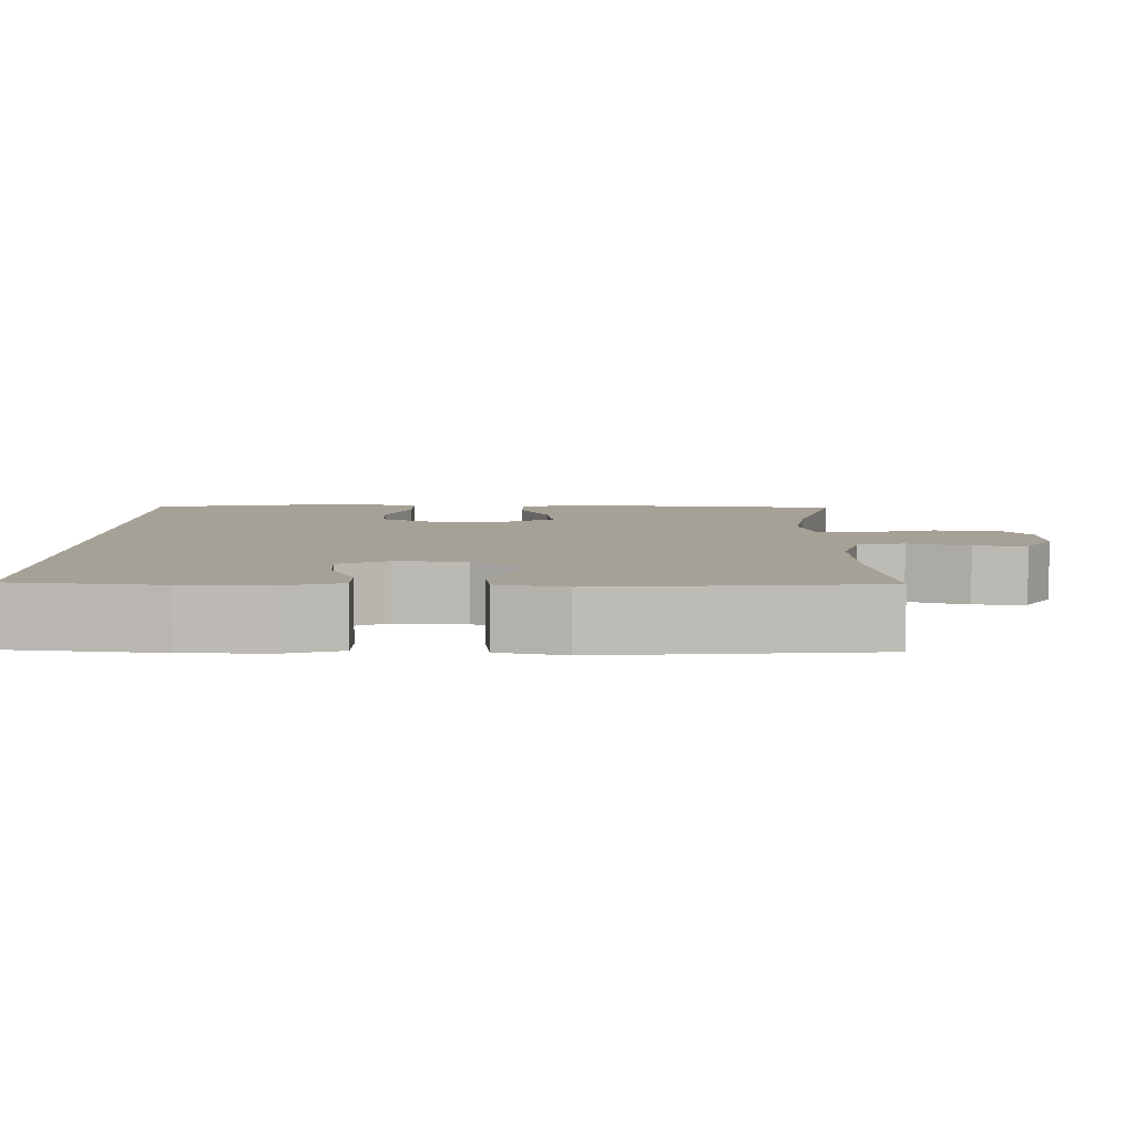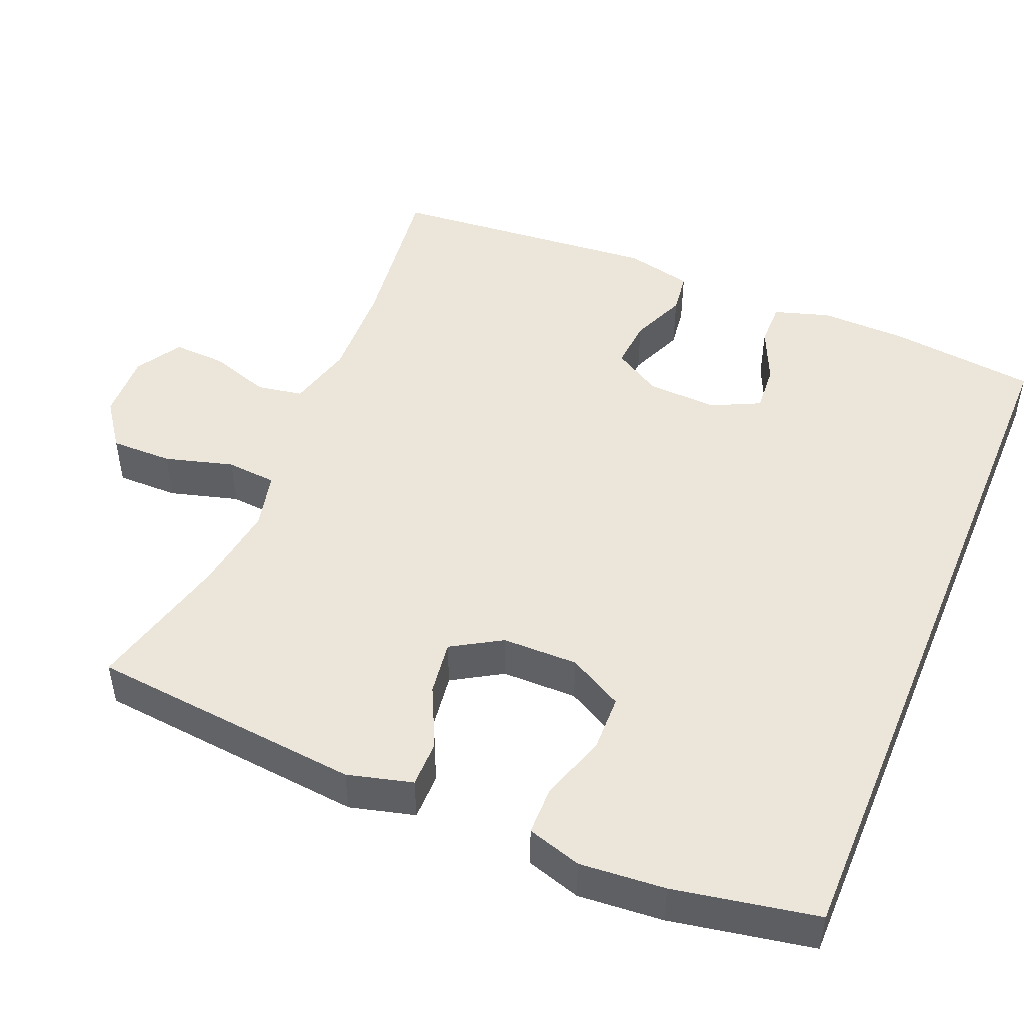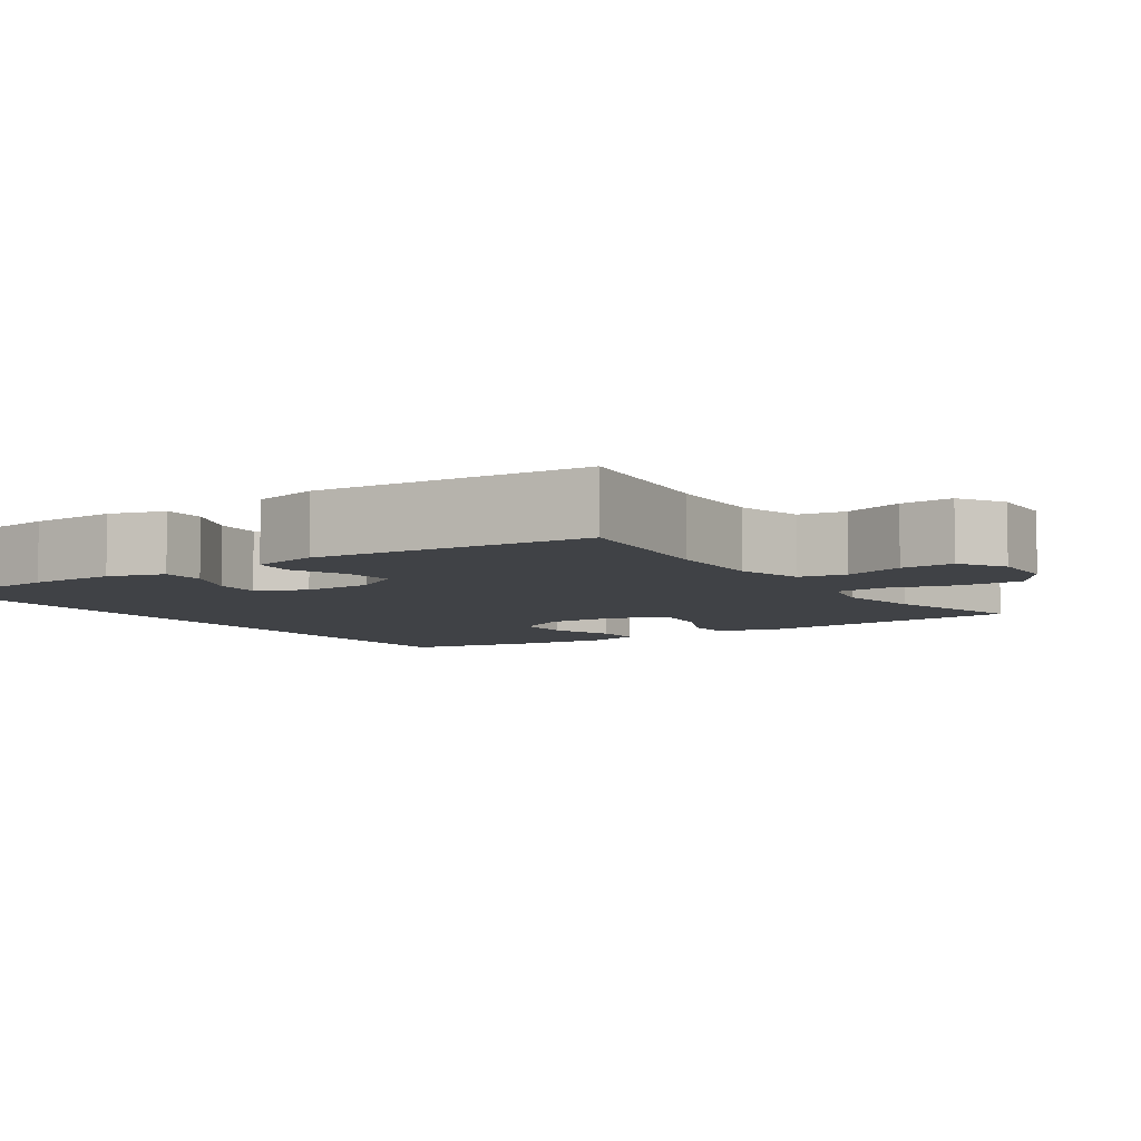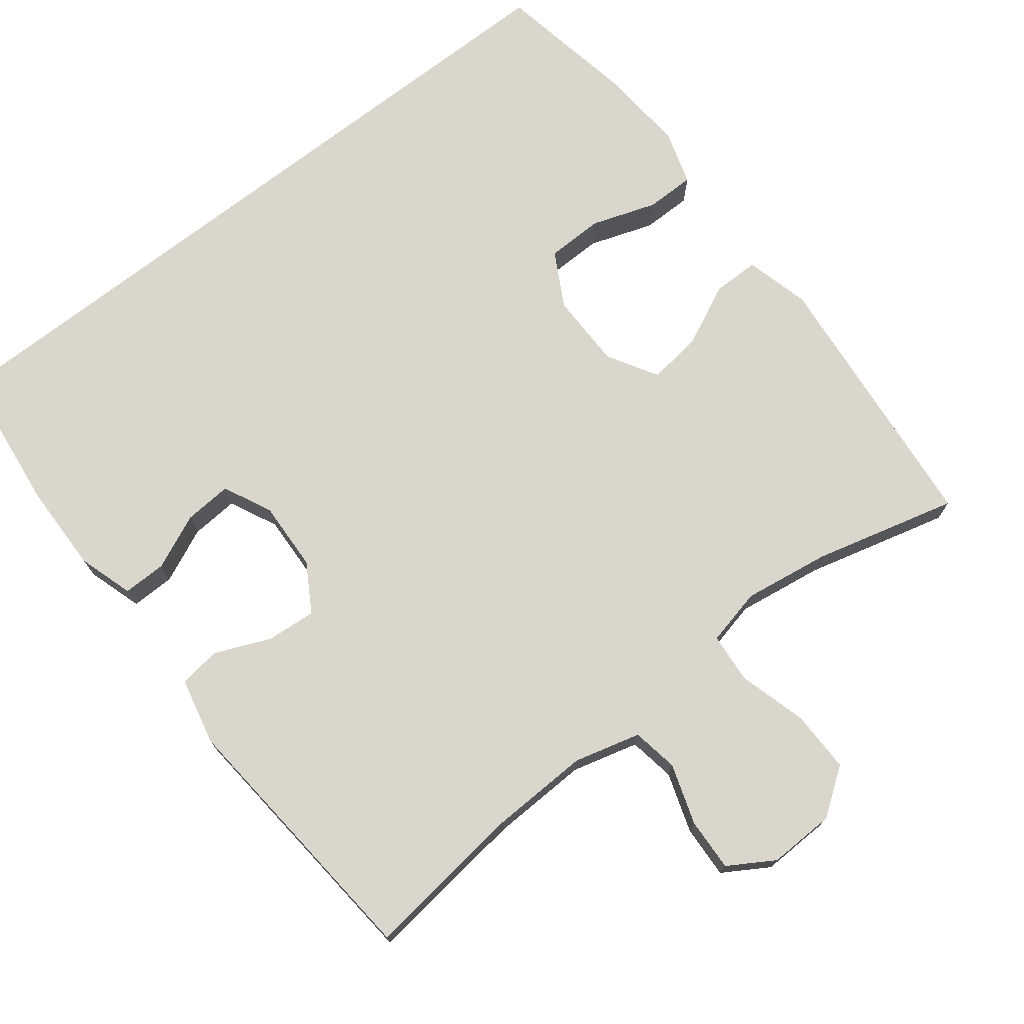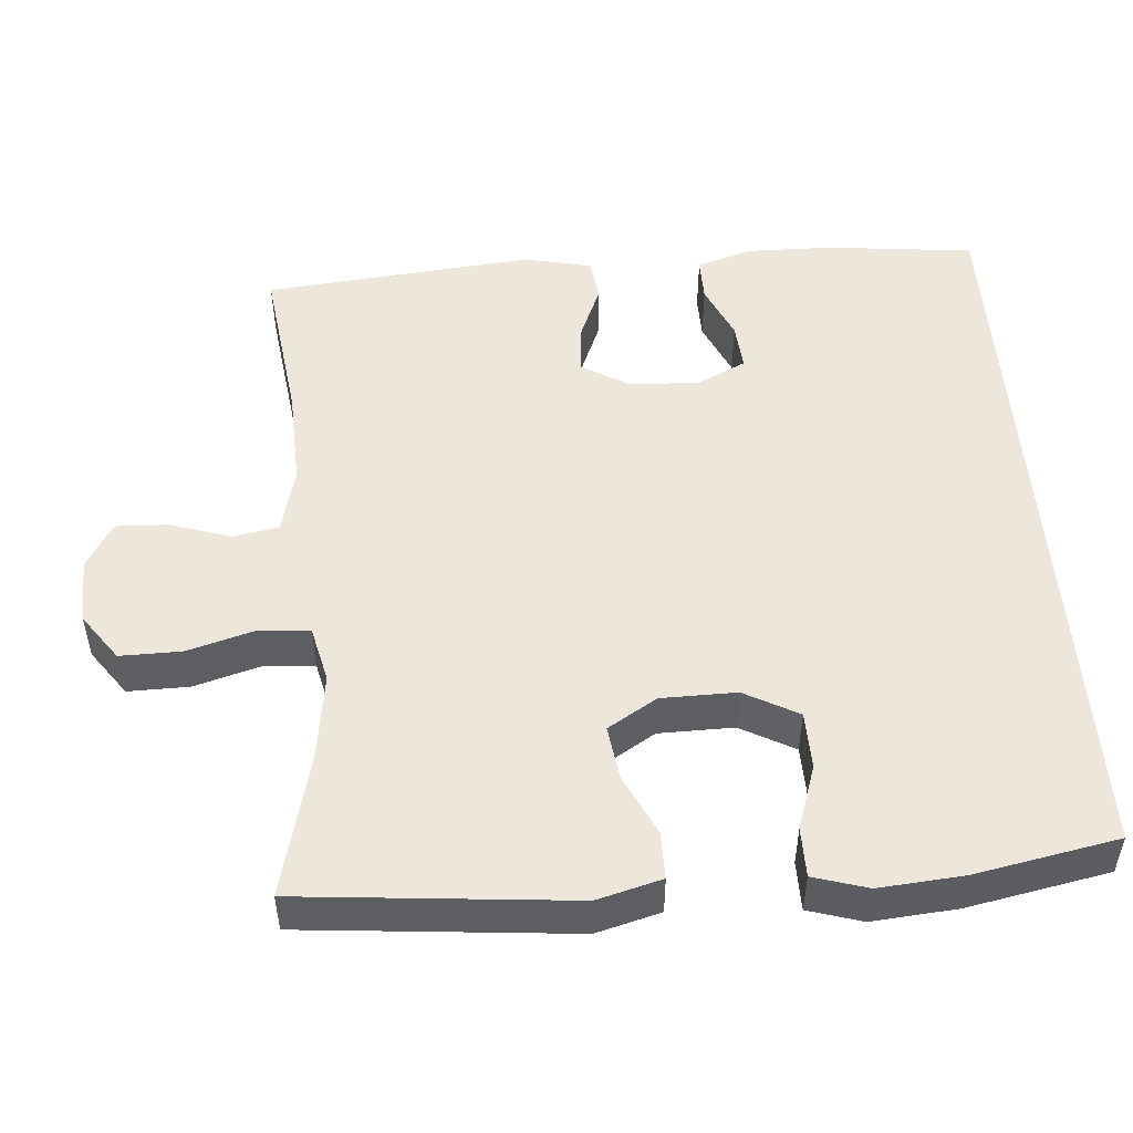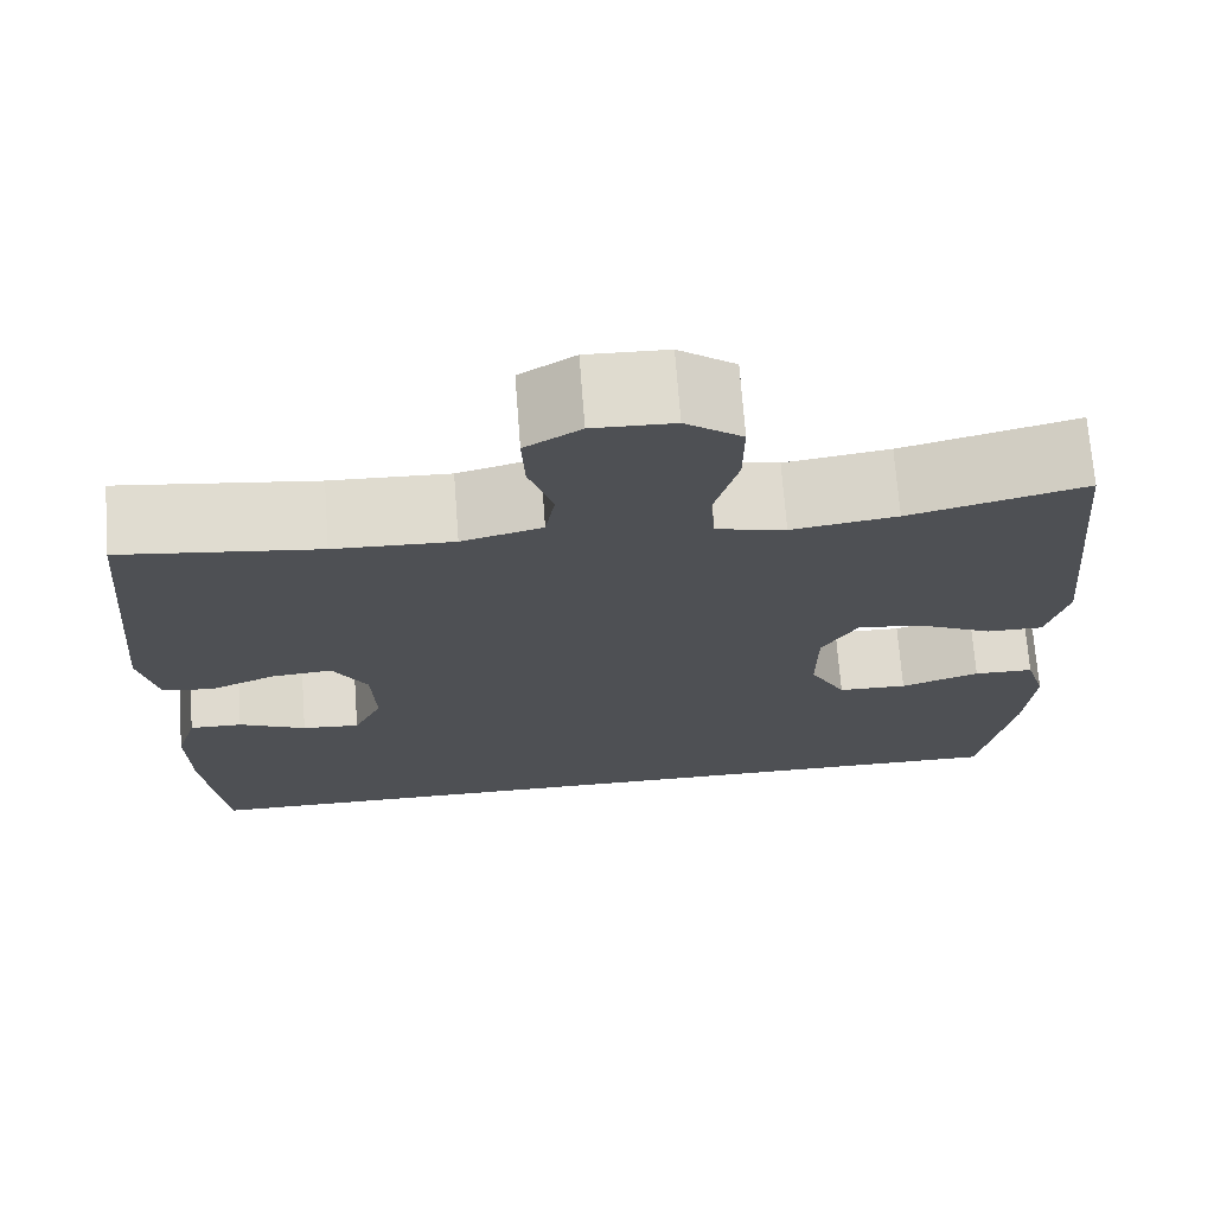
<metadata>
{"format":"obj","ext":"obj","renderer":"f3d","projection":"perspective","resolution":1024,"background":"white","views":[{"elev":6.2,"azim":-89.0,"up":"+Y"},{"elev":48.5,"azim":112.6,"up":"+Y"},{"elev":-6.5,"azim":-55.9,"up":"+Y"},{"elev":73.6,"azim":-37.7,"up":"+Y"},{"elev":50.9,"azim":85.4,"up":"+Y"},{"elev":71.0,"azim":-4.3,"up":"+Z"}]}
</metadata>
<code>
o path7490
v 0.4999 0.0375 -0.5258
v 0.536 0.0375 -0.3325
v 0.5451 0.0375 -0.2176
v 0.5227 0.0375 -0.1444
v 0.4564 0.0375 -0.1439
v 0.3691 0.0375 -0.1735
v 0.2924 0.0375 -0.1718
v 0.2525 0.0375 -0.09848
v 0.2534 0.0375 0.003473
v 0.2936 0.0375 0.07031
v 0.3668 0.0375 0.06042
v 0.4492 0.0375 0.02088
v 0.5122 0.0375 0.02092
v 0.5352 0.0375 0.1084
v 0.4999 0.0375 0.4762
v 0.3059 0.0375 0.4265
v 0.1896 0.0375 0.4096
v 0.1131 0.0375 0.4273
v 0.1075 0.0375 0.4949
v 0.1335 0.0375 0.5875
v 0.1343 0.0375 0.6706
v 0.07156 0.0375 0.7157
v -0.01805 0.0375 0.7186
v -0.07925 0.0375 0.6813
v -0.07602 0.0375 0.6102
v -0.04955 0.0375 0.5292
v -0.06029 0.0375 0.4668
v -0.1496 0.0375 0.4434
v -0.2822 0.0375 0.4483
v -0.5018 0.0375 0.4762
v -0.5346 0.0375 0.1112
v -0.5143 0.0375 0.02058
v -0.4577 0.0375 0.01317
v -0.3832 0.0375 0.04455
v -0.3162 0.0375 0.05001
v -0.2779 0.0375 -0.01435
v -0.2739 0.0375 -0.1091
v -0.3054 0.0375 -0.1741
v -0.3695 0.0375 -0.1692
v -0.4441 0.0375 -0.1358
v -0.5028 0.0375 -0.135
v -0.5264 0.0375 -0.2097
v -0.5241 0.0375 -0.3274
v -0.5018 0.0375 -0.5258
v 0.4999 -0.0375 -0.5258
v 0.536 -0.0375 -0.3325
v 0.5451 -0.0375 -0.2176
v 0.5227 -0.0375 -0.1444
v 0.4564 -0.0375 -0.1439
v 0.3691 -0.0375 -0.1735
v 0.2924 -0.0375 -0.1718
v 0.2525 -0.0375 -0.09848
v 0.2534 -0.0375 0.003473
v 0.2936 -0.0375 0.07031
v 0.3668 -0.0375 0.06042
v 0.4492 -0.0375 0.02088
v 0.5122 -0.0375 0.02092
v 0.5352 -0.0375 0.1084
v 0.4999 -0.0375 0.4762
v 0.3059 -0.0375 0.4265
v 0.1896 -0.0375 0.4096
v 0.1131 -0.0375 0.4273
v 0.1075 -0.0375 0.4949
v 0.1335 -0.0375 0.5875
v 0.1343 -0.0375 0.6706
v 0.07156 -0.0375 0.7157
v -0.01805 -0.0375 0.7186
v -0.07925 -0.0375 0.6813
v -0.07602 -0.0375 0.6102
v -0.04955 -0.0375 0.5292
v -0.06029 -0.0375 0.4668
v -0.1496 -0.0375 0.4434
v -0.2822 -0.0375 0.4483
v -0.5018 -0.0375 0.4762
v -0.5346 -0.0375 0.1112
v -0.5143 -0.0375 0.02058
v -0.4577 -0.0375 0.01317
v -0.3832 -0.0375 0.04455
v -0.3162 -0.0375 0.05001
v -0.2779 -0.0375 -0.01435
v -0.2739 -0.0375 -0.1091
v -0.3054 -0.0375 -0.1741
v -0.3695 -0.0375 -0.1692
v -0.4441 -0.0375 -0.1358
v -0.5028 -0.0375 -0.135
v -0.5264 -0.0375 -0.2097
v -0.5241 -0.0375 -0.3274
v -0.5018 -0.0375 -0.5258
v 0.536 0.0375 -0.3325
v 0.5451 0.0375 -0.2176
v 0.5227 0.0375 -0.1444
v 0.5227 0.0375 -0.1444
v 0.5122 0.0375 0.02092
v 0.5122 0.0375 0.02092
v 0.5352 0.0375 0.1084
v 0.4564 0.0375 -0.1439
v 0.4999 0.0375 -0.5258
v 0.4999 0.0375 -0.5258
v 0.4492 0.0375 0.02088
v 0.4999 0.0375 0.4762
v 0.4999 0.0375 0.4762
v -0.5018 0.0375 -0.5258
v -0.5018 0.0375 -0.5258
v 0.3691 0.0375 -0.1735
v 0.3668 0.0375 0.06042
v 0.3059 0.0375 0.4265
v 0.2924 0.0375 -0.1718
v 0.2936 0.0375 0.07031
v 0.2936 0.0375 0.07031
v 0.1896 0.0375 0.4096
v 0.2534 0.0375 0.003473
v 0.2525 0.0375 -0.09848
v 0.1131 0.0375 0.4273
v 0.1131 0.0375 0.4273
v 0.1335 0.0375 0.5875
v 0.1343 0.0375 0.6706
v 0.07156 0.0375 0.7157
v 0.1075 0.0375 0.4949
v -0.2739 0.0375 -0.1091
v -0.3054 0.0375 -0.1741
v -0.3054 0.0375 -0.1741
v -0.04955 0.0375 0.5292
v -0.06029 0.0375 0.4668
v -0.06029 0.0375 0.4668
v -0.01805 0.0375 0.7186
v -0.07925 0.0375 0.6813
v -0.07925 0.0375 0.6813
v -0.07602 0.0375 0.6102
v -0.1496 0.0375 0.4434
v -0.2822 0.0375 0.4483
v -0.2779 0.0375 -0.01435
v -0.3162 0.0375 0.05001
v -0.3162 0.0375 0.05001
v -0.3695 0.0375 -0.1692
v -0.3832 0.0375 0.04455
v -0.4441 0.0375 -0.1358
v -0.4577 0.0375 0.01317
v -0.5028 0.0375 -0.135
v -0.5028 0.0375 -0.135
v -0.5143 0.0375 0.02058
v -0.5143 0.0375 0.02058
v -0.5018 0.0375 0.4762
v -0.5018 0.0375 0.4762
v -0.5264 0.0375 -0.2097
v -0.5241 0.0375 -0.3274
v -0.5346 0.0375 0.1112
v 0.536 -0.0375 -0.3325
v 0.5451 -0.0375 -0.2176
v 0.5227 -0.0375 -0.1444
v 0.5227 -0.0375 -0.1444
v 0.5122 -0.0375 0.02092
v 0.5122 -0.0375 0.02092
v 0.5352 -0.0375 0.1084
v 0.4564 -0.0375 -0.1439
v 0.4999 -0.0375 -0.5258
v 0.4999 -0.0375 -0.5258
v 0.4492 -0.0375 0.02088
v 0.4999 -0.0375 0.4762
v 0.4999 -0.0375 0.4762
v -0.5018 -0.0375 -0.5258
v -0.5018 -0.0375 -0.5258
v 0.3691 -0.0375 -0.1735
v 0.3668 -0.0375 0.06042
v 0.3059 -0.0375 0.4265
v 0.2924 -0.0375 -0.1718
v 0.2936 -0.0375 0.07031
v 0.2936 -0.0375 0.07031
v 0.1896 -0.0375 0.4096
v 0.2534 -0.0375 0.003473
v 0.2525 -0.0375 -0.09848
v 0.1131 -0.0375 0.4273
v 0.1131 -0.0375 0.4273
v 0.1335 -0.0375 0.5875
v 0.1343 -0.0375 0.6706
v 0.07156 -0.0375 0.7157
v 0.1075 -0.0375 0.4949
v -0.2739 -0.0375 -0.1091
v -0.3054 -0.0375 -0.1741
v -0.3054 -0.0375 -0.1741
v -0.04955 -0.0375 0.5292
v -0.06029 -0.0375 0.4668
v -0.06029 -0.0375 0.4668
v -0.01805 -0.0375 0.7186
v -0.07925 -0.0375 0.6813
v -0.07925 -0.0375 0.6813
v -0.07602 -0.0375 0.6102
v -0.1496 -0.0375 0.4434
v -0.2822 -0.0375 0.4483
v -0.2779 -0.0375 -0.01435
v -0.3162 -0.0375 0.05001
v -0.3162 -0.0375 0.05001
v -0.3695 -0.0375 -0.1692
v -0.3832 -0.0375 0.04455
v -0.4441 -0.0375 -0.1358
v -0.4577 -0.0375 0.01317
v -0.5028 -0.0375 -0.135
v -0.5028 -0.0375 -0.135
v -0.5143 -0.0375 0.02058
v -0.5143 -0.0375 0.02058
v -0.5018 -0.0375 0.4762
v -0.5018 -0.0375 0.4762
v -0.5264 -0.0375 -0.2097
v -0.5241 -0.0375 -0.3274
v -0.5346 -0.0375 0.1112
f 190 188 193
f 180 173 186
f 178 170 177
f 204 188 200
f 165 170 178
f 168 166 164
f 193 204 195
f 171 176 181
f 186 183 184
f 170 189 177
f 160 165 178
f 188 190 187
f 171 187 189
f 171 181 187
f 164 163 153
f 166 168 171
f 147 165 155
f 163 164 166
f 204 193 188
f 154 148 149
f 148 162 147
f 175 173 174
f 162 148 154
f 173 180 176
f 189 187 190
f 155 165 160
f 195 204 198
f 160 178 203
f 181 176 180
f 157 153 163
f 203 192 202
f 186 175 183
f 166 171 169
f 169 189 170
f 178 192 203
f 158 164 153
f 202 192 194
f 202 194 196
f 147 162 165
f 186 173 175
f 169 171 189
f 151 153 157
f 2 3 47 46
f 3 92 150 47
f 94 14 58 152
f 4 5 49 48
f 98 2 46 156
f 12 13 57 56
f 14 101 159 58
f 103 1 45 161
f 5 6 50 49
f 11 12 56 55
f 15 16 60 59
f 6 7 51 50
f 109 11 55 167
f 16 17 61 60
f 9 10 54 53
f 7 8 52 51
f 8 9 53 52
f 17 114 172 61
f 20 21 65 64
f 21 22 66 65
f 19 20 64 63
f 18 19 63 62
f 37 121 179 81
f 26 124 182 70
f 22 23 67 66
f 23 127 185 67
f 25 26 70 69
f 24 25 69 68
f 27 28 72 71
f 28 29 73 72
f 36 37 81 80
f 133 36 80 191
f 38 39 83 82
f 34 35 79 78
f 39 40 84 83
f 33 34 78 77
f 40 139 197 84
f 141 33 77 199
f 29 143 201 73
f 41 42 86 85
f 43 44 88 87
f 42 43 87 86
f 31 32 76 75
f 30 31 75 74
f 132 135 130
f 122 128 115
f 120 119 112
f 146 142 130
f 107 120 112
f 110 106 108
f 135 137 146
f 113 123 118
f 128 126 125
f 112 119 131
f 102 120 107
f 130 129 132
f 113 131 129
f 113 129 123
f 106 95 105
f 108 113 110
f 89 97 107
f 105 108 106
f 146 130 135
f 96 91 90
f 90 89 104
f 117 116 115
f 104 96 90
f 115 118 122
f 131 132 129
f 97 102 107
f 137 140 146
f 102 145 120
f 123 122 118
f 99 105 95
f 145 144 134
f 128 125 117
f 108 111 113
f 111 112 131
f 120 145 134
f 100 95 106
f 144 136 134
f 144 138 136
f 89 107 104
f 128 117 115
f 111 131 113
f 93 99 95

</code>
